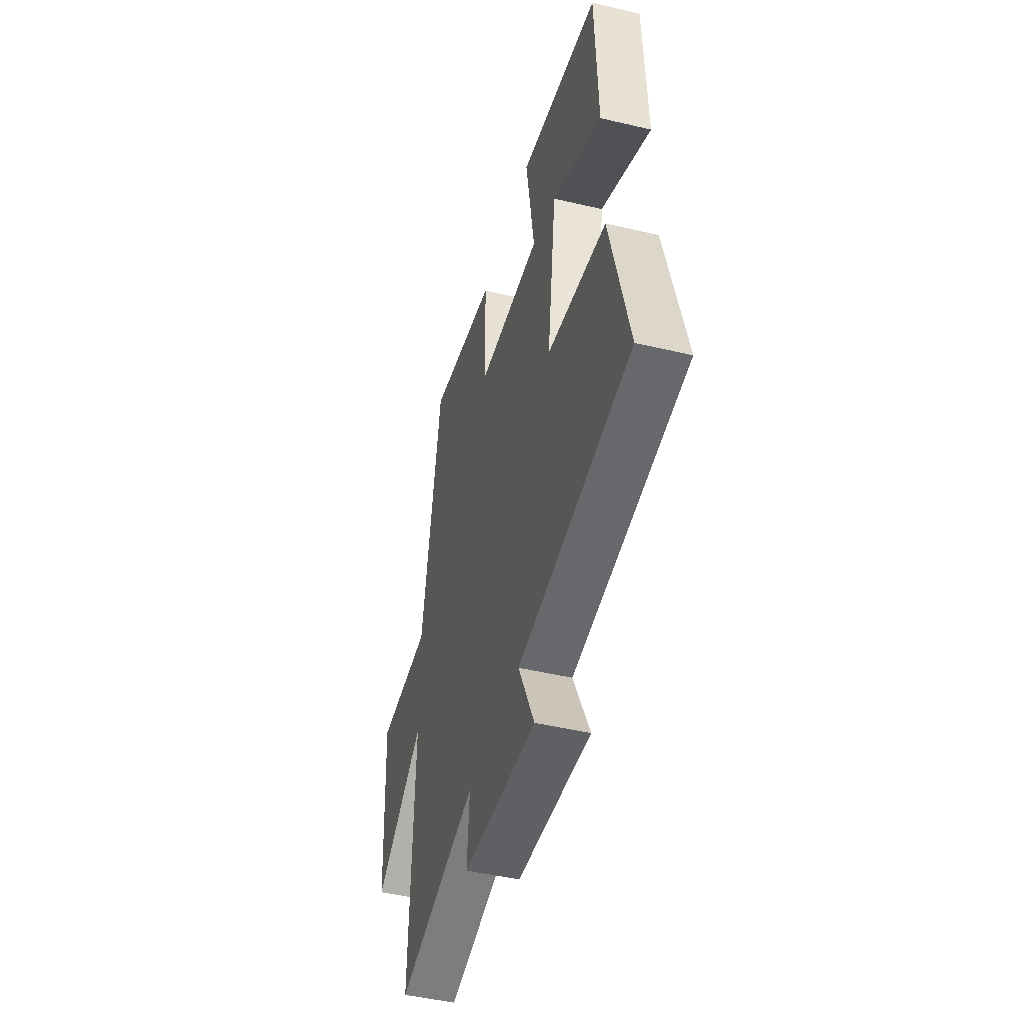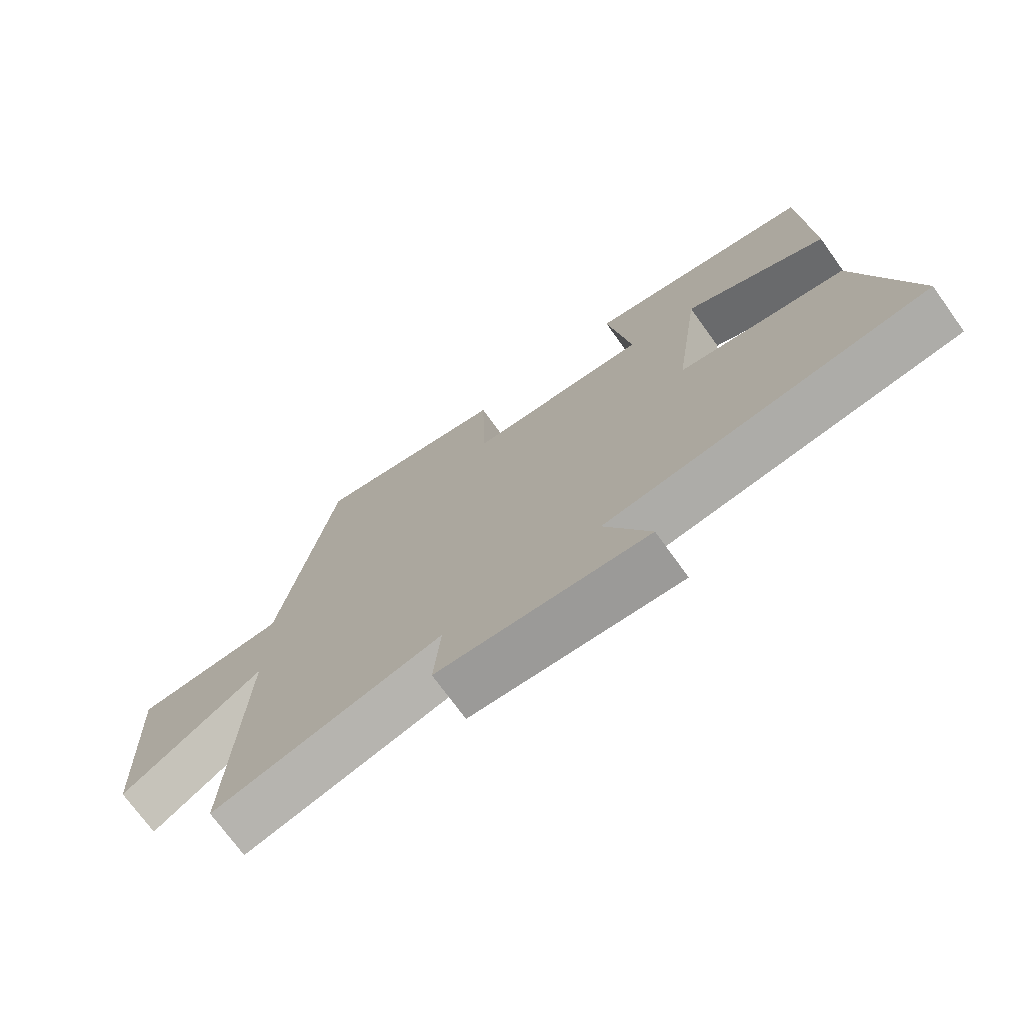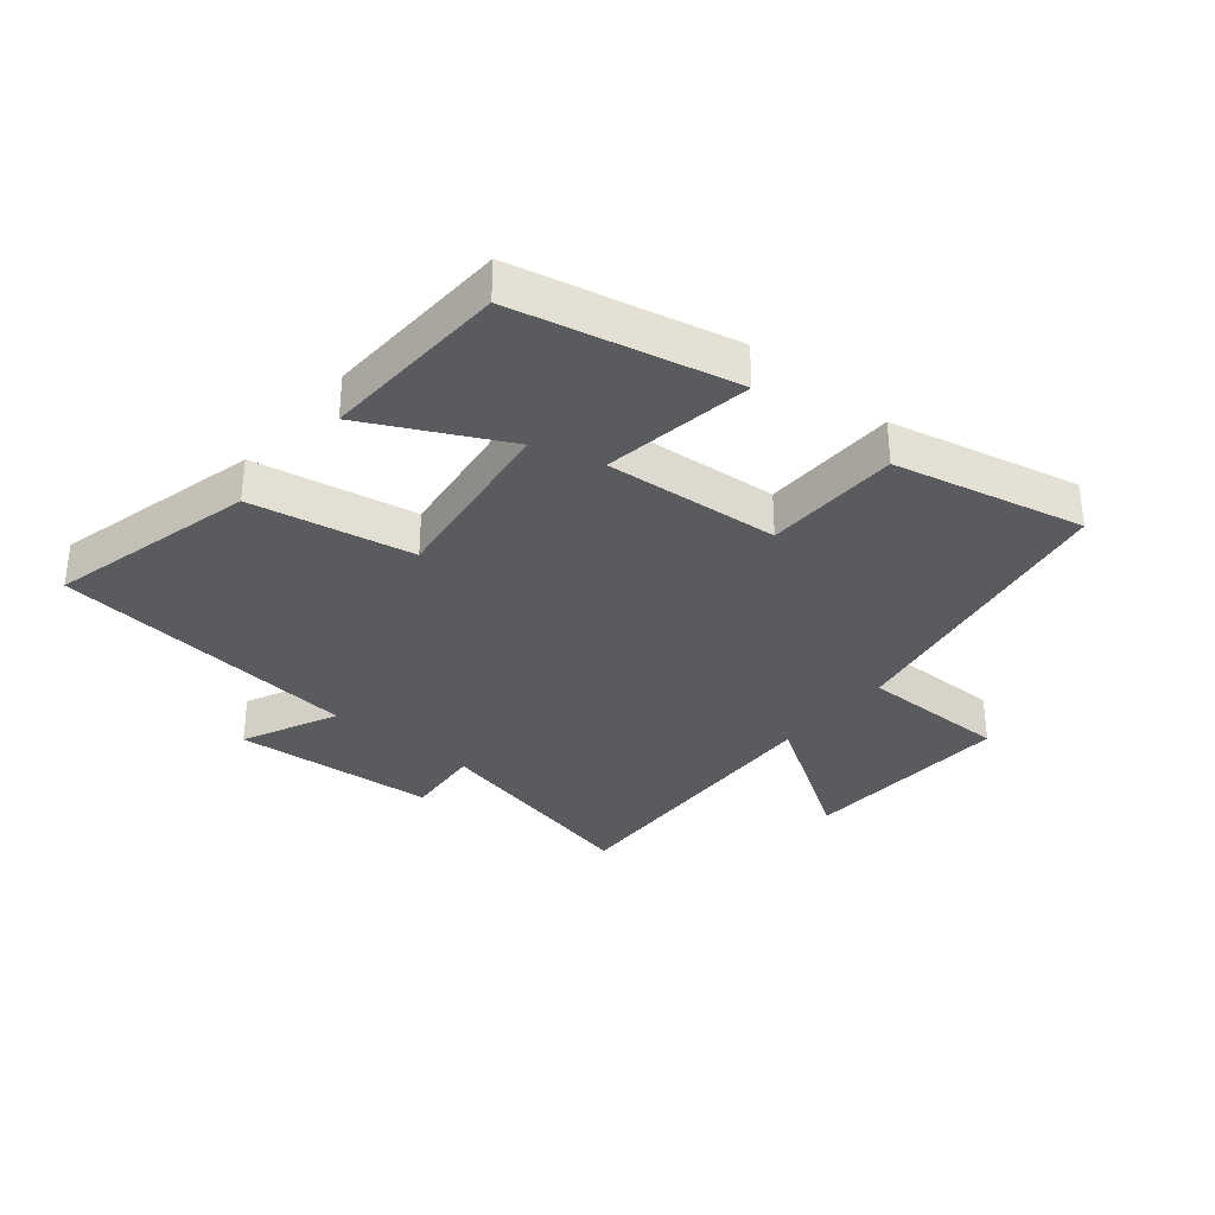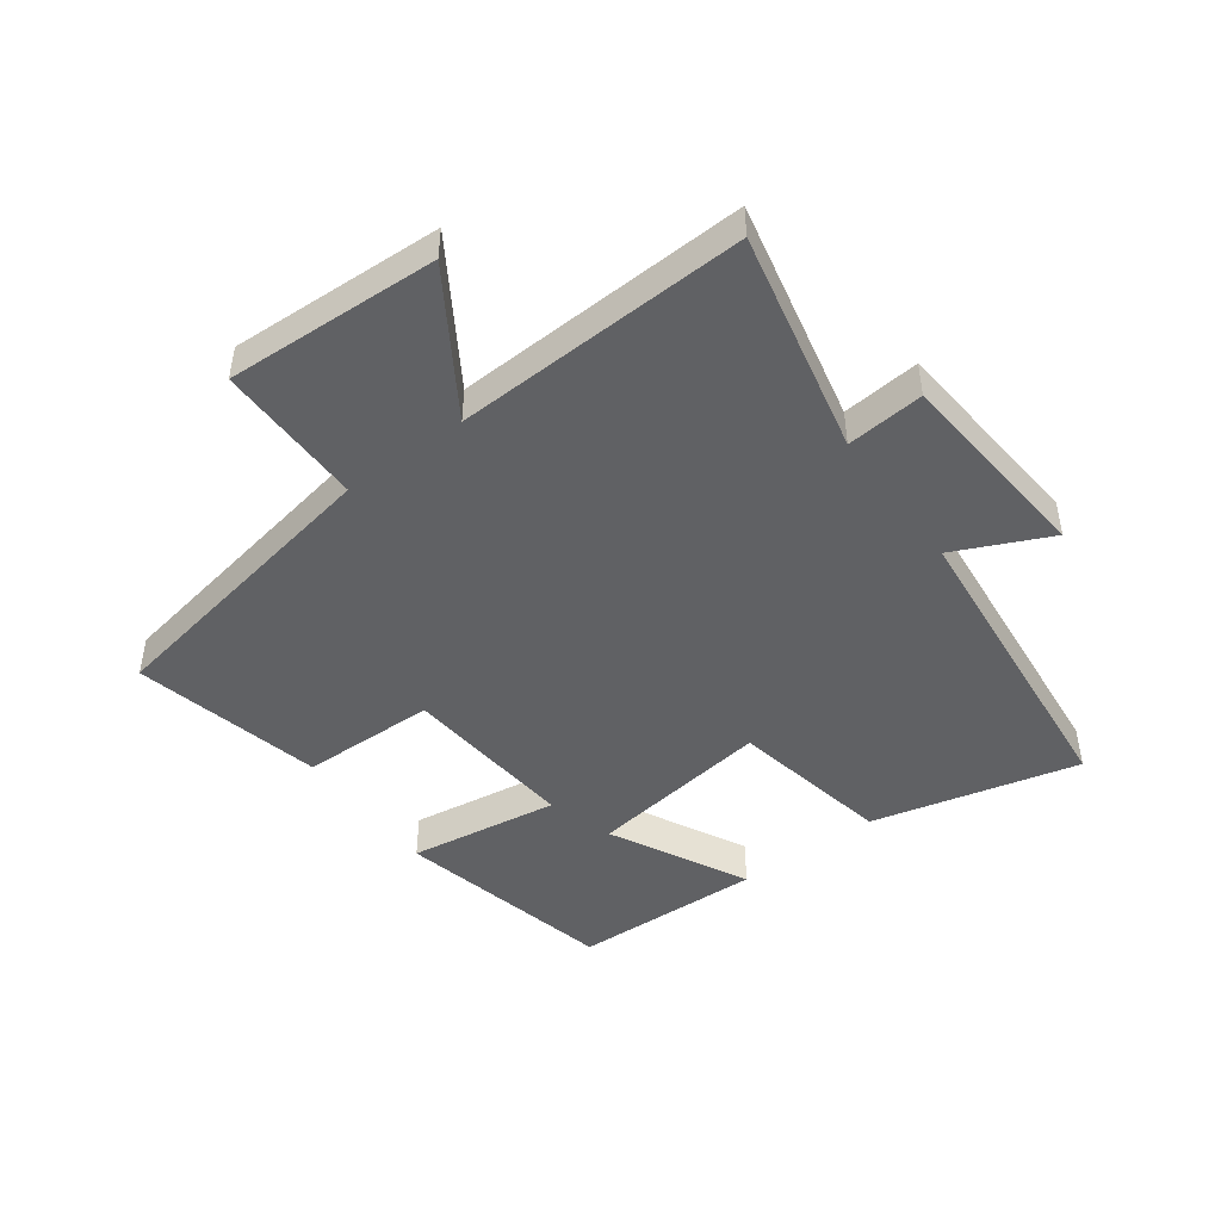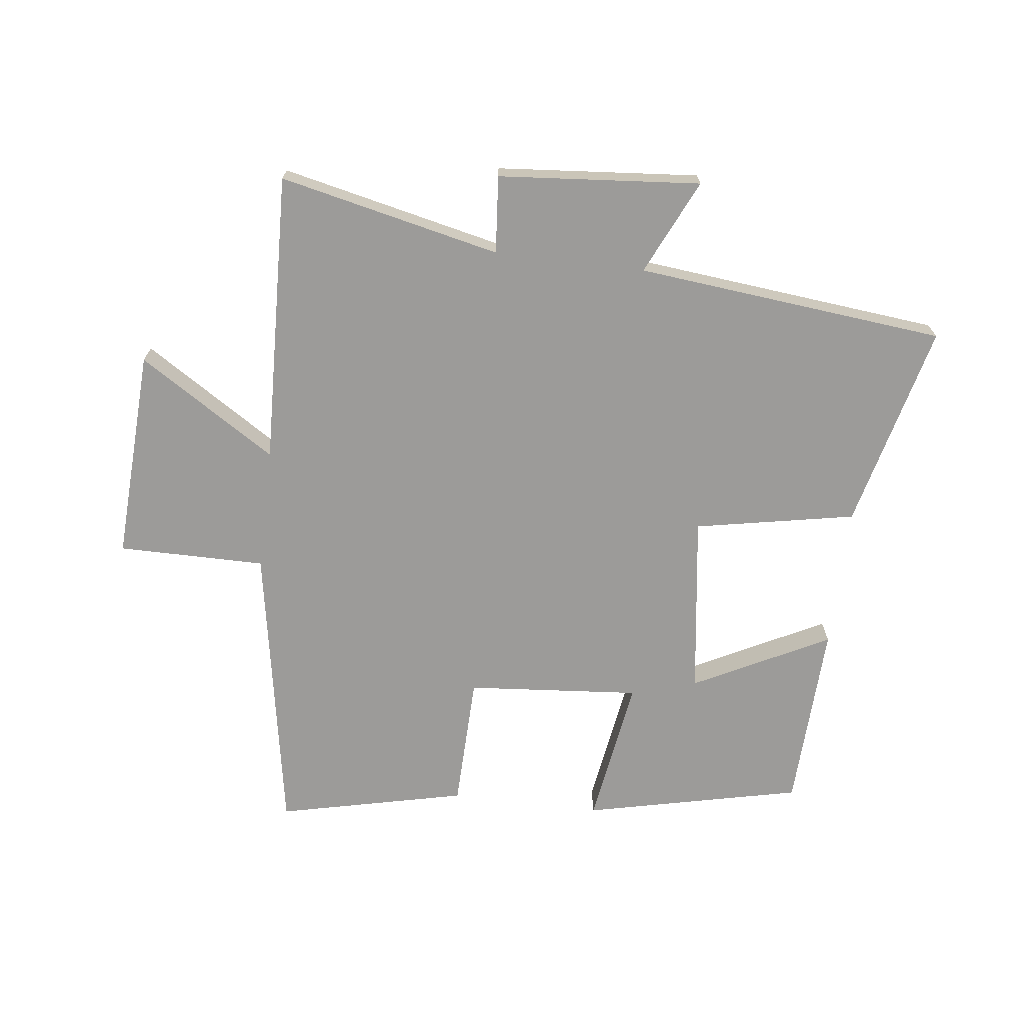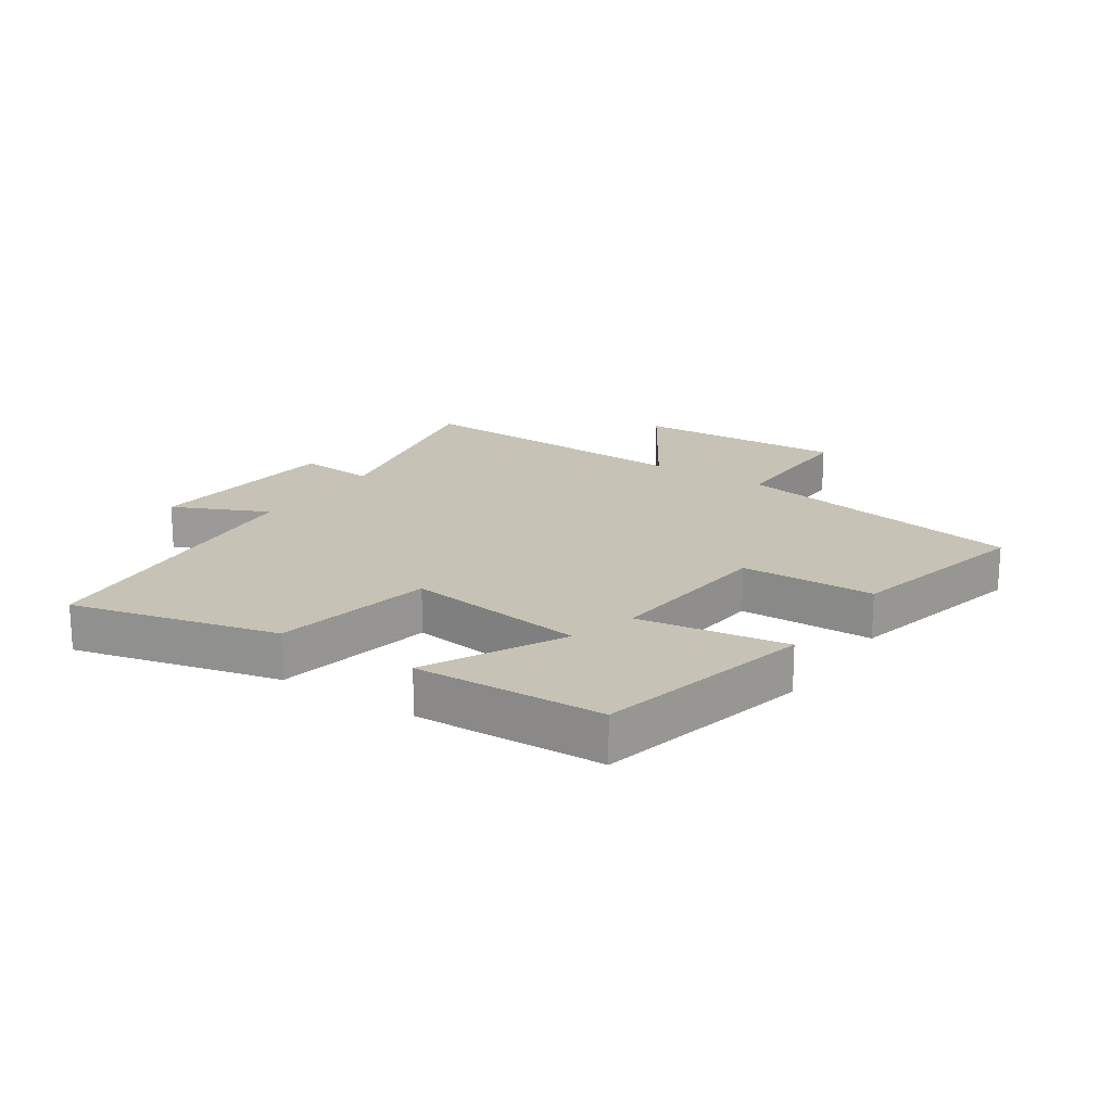
<metadata>
{"format":"obj","ext":"obj","renderer":"f3d","projection":"perspective","resolution":1024,"background":"white","views":[{"elev":-46.7,"azim":-105.1,"up":"+Z"},{"elev":-72.9,"azim":-144.2,"up":"+Z"},{"elev":-33.5,"azim":-39.8,"up":"+Y"},{"elev":-46.8,"azim":126.5,"up":"+Y"},{"elev":-69.8,"azim":173.0,"up":"+Y"},{"elev":18.9,"azim":-56.1,"up":"+Y"}]}
</metadata>
<code>
v 0.518 0.07 -0.579
v 0.161 0.07 -0.5
v 0.172 0.07 -0.625
v -0.154 0.07 -0.653
v -0.083 0.07 -0.5
v -0.582 0.07 -0.449
v -0.5 0.07 -0.117
v -0.241 0.07 -0.067
v -0.281 0.07 0.227
v -0.5 0.07 0.115
v -0.488 0.07 0.42
v -0.137 0.07 0.5
v -0.174 0.07 0.259
v 0.106 0.07 0.283
v 0.111 0.07 0.5
v 0.415 0.07 0.57
v 0.5 0.07 0.093
v 0.738 0.07 0.094
v 0.722 0.07 -0.248
v 0.5 0.07 -0.107
v 0.518 0 -0.579
v 0.161 0 -0.5
v 0.172 0 -0.625
v -0.154 0 -0.653
v -0.083 0 -0.5
v -0.582 0 -0.449
v -0.5 0 -0.117
v -0.241 0 -0.067
v -0.281 0 0.227
v -0.5 0 0.115
v -0.488 0 0.42
v -0.137 0 0.5
v -0.174 0 0.259
v 0.106 0 0.283
v 0.111 0 0.5
v 0.415 0 0.57
v 0.5 0 0.093
v 0.738 0 0.094
v 0.722 0 -0.248
v 0.5 0 -0.107
f 17 18 19 20
f 15 16 17 20
f 14 15 20 1
f 13 14 1 2
f 11 12 13
f 9 10 11
f 9 11 13
f 8 9 13 2
f 5 6 7 8
f 2 3 4 5
f 2 5 8
f 40 39 38 37
f 40 37 36 35
f 21 40 35 34
f 22 21 34 33
f 33 32 31
f 31 30 29
f 33 31 29
f 22 33 29 28
f 28 27 26 25
f 25 24 23 22
f 28 25 22
f 1 21 22 2
f 2 22 23 3
f 3 23 24 4
f 4 24 25 5
f 5 25 26 6
f 6 26 27 7
f 7 27 28 8
f 8 28 29 9
f 9 29 30 10
f 10 30 31 11
f 11 31 32 12
f 12 32 33 13
f 13 33 34 14
f 14 34 35 15
f 15 35 36 16
f 16 36 37 17
f 17 37 38 18
f 18 38 39 19
f 19 39 40 20
f 20 40 21 1

</code>
